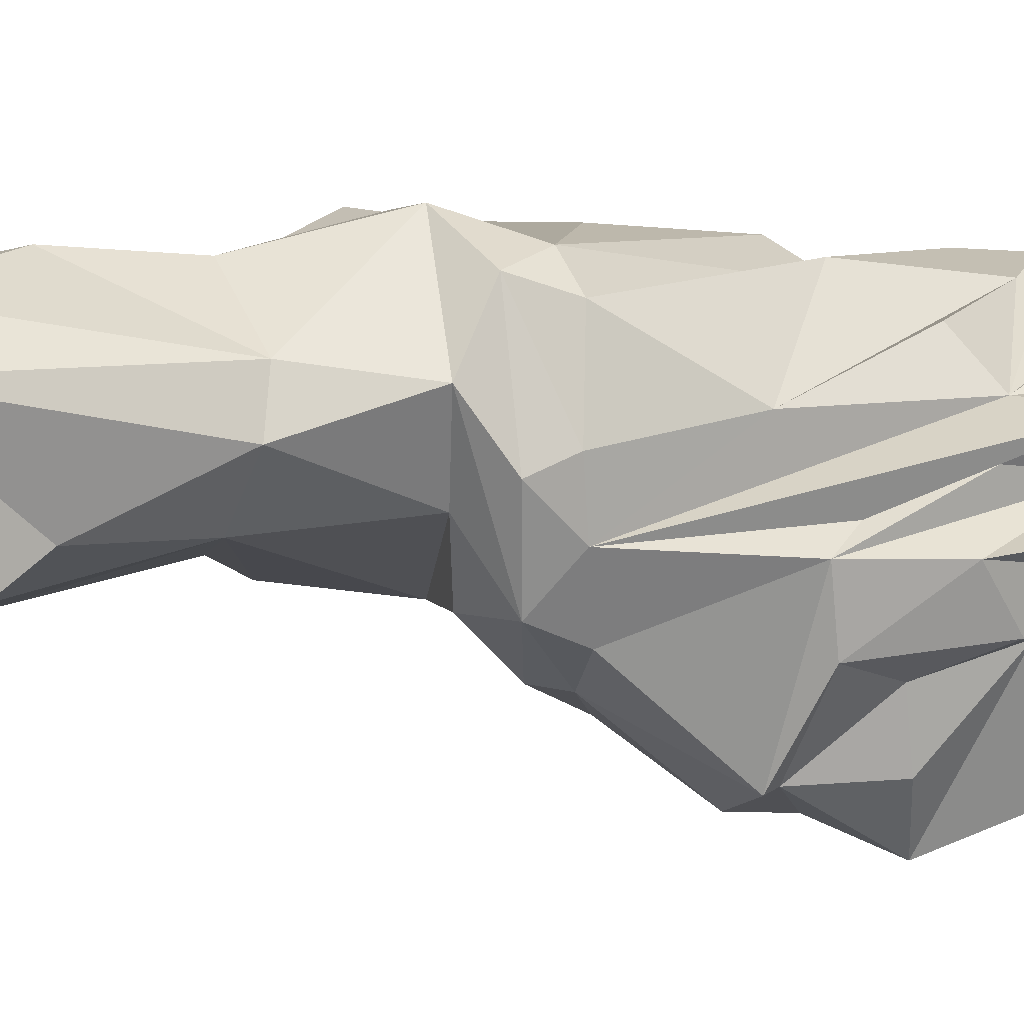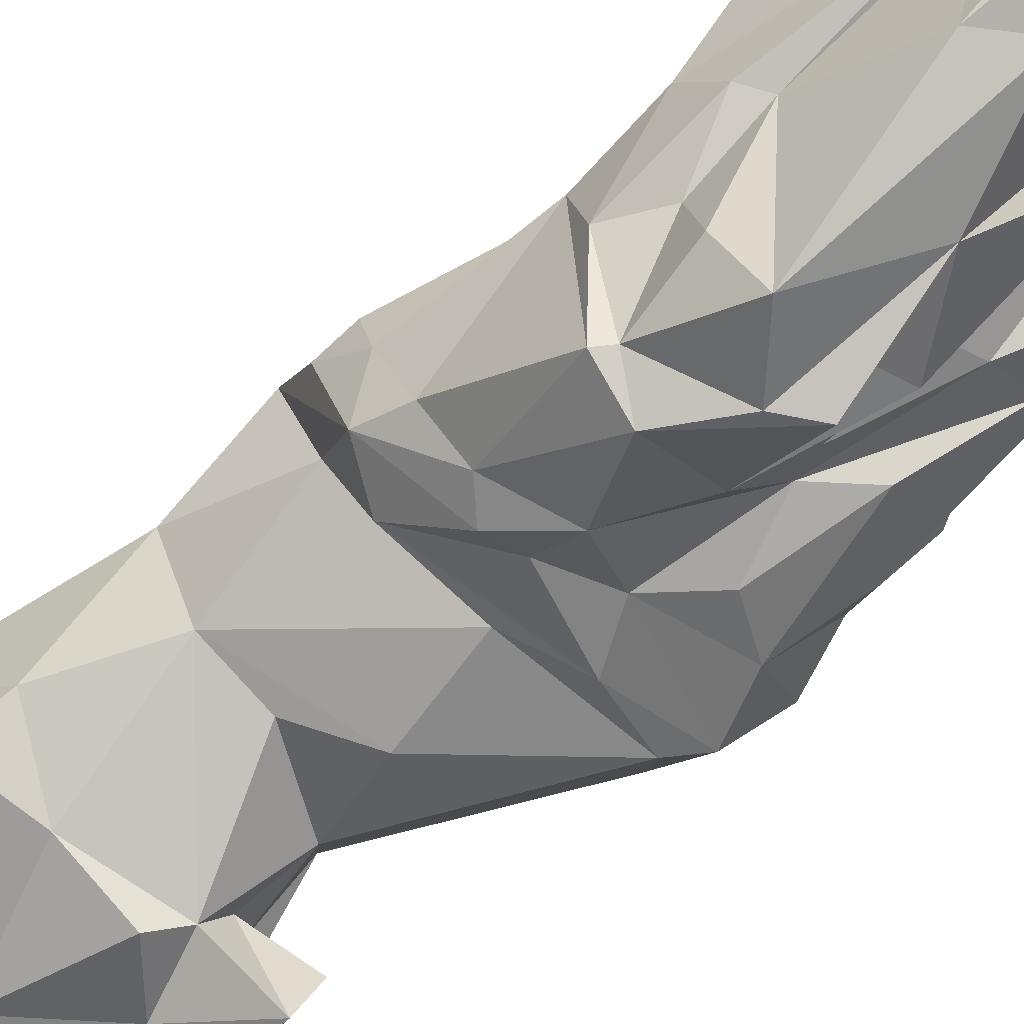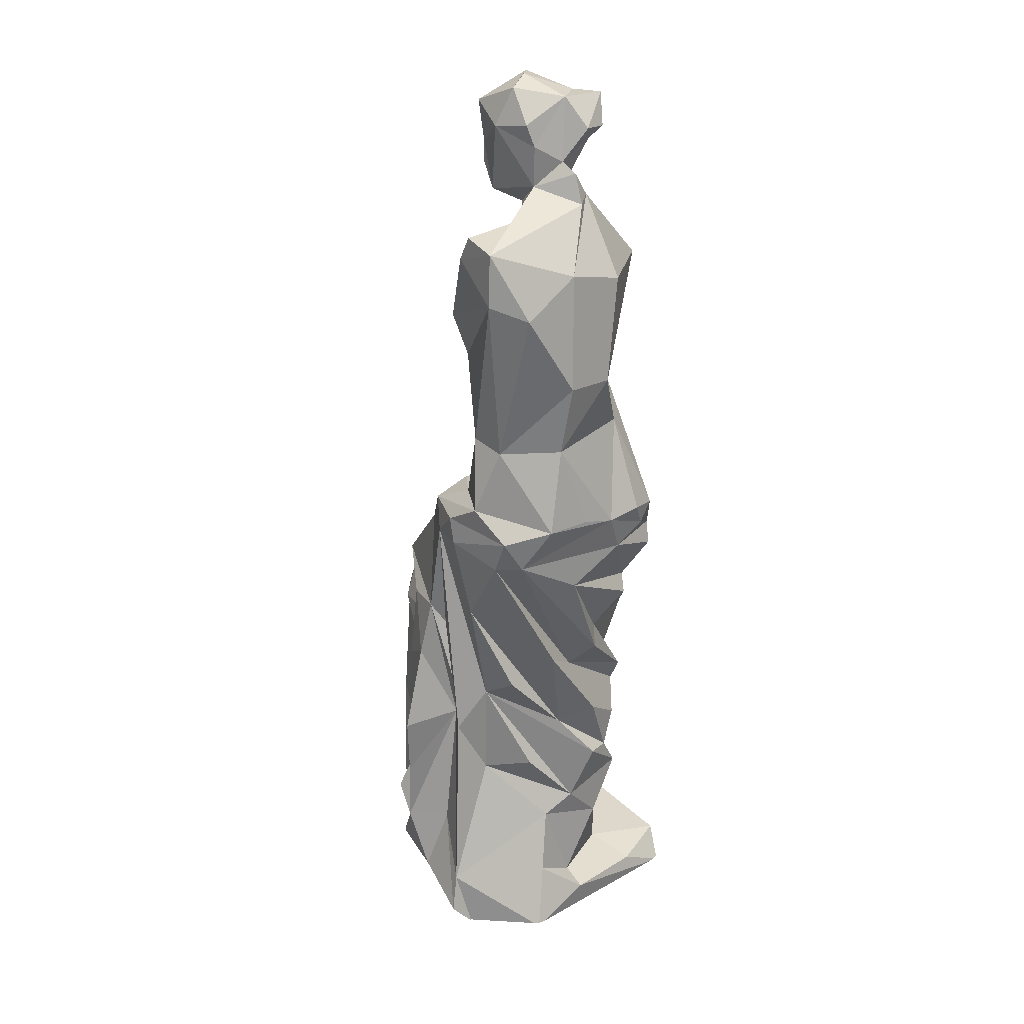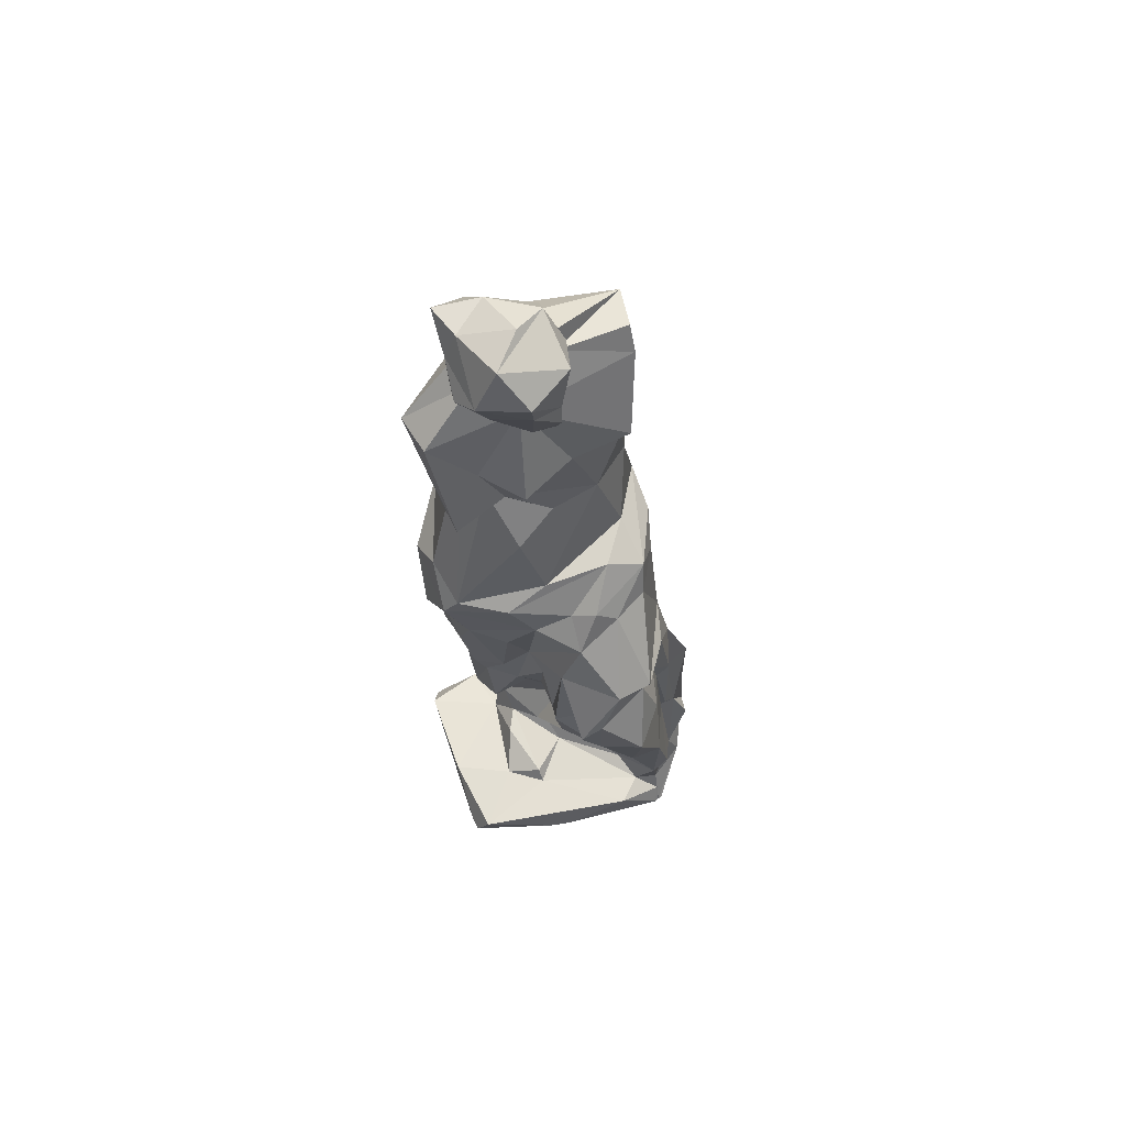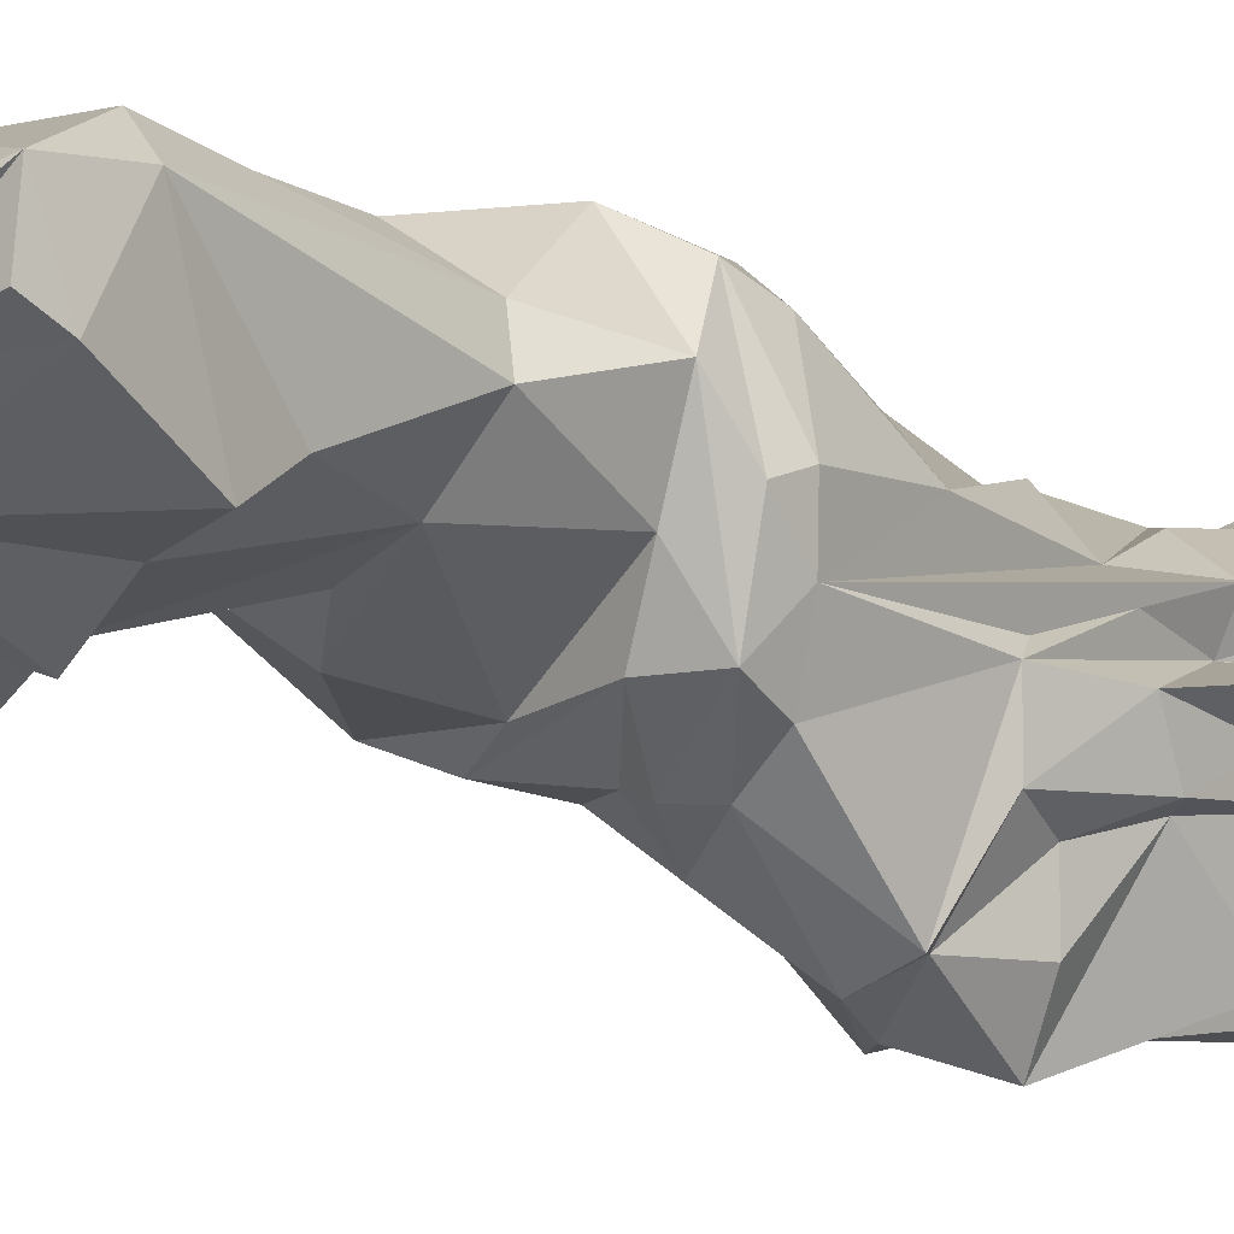
<metadata>
{"format":"obj","ext":"obj","renderer":"f3d","projection":"perspective","resolution":1024,"background":"white","views":[{"elev":6.7,"azim":67.3,"up":"+Y"},{"elev":-72.0,"azim":125.1,"up":"+Y"},{"elev":31.3,"azim":148.2,"up":"+Z"},{"elev":59.4,"azim":-12.2,"up":"+Z"},{"elev":-14.0,"azim":40.1,"up":"+Y"}]}
</metadata>
<code>
v 42.39 0.7908 24.14
v 44.67 3.916 34.04
v 40.7 0.8721 36
v 40.52 -0.874 27.07
v 44.53 4.048 25.5
v 40.72 1.905 45.63
v 39.96 -2.724 42.55
v 39.93 -0.5557 25.81
v 44.94 4.295 16.62
v 36.84 5.792 35.14
v 38.01 -3.076 40.9
v 41.72 -0.9868 12.69
v 44.47 0.3443 19.71
v 38.09 -3.772 52.98
v 37.85 3.949 44.5
v 38.86 2.107 53.86
v 36.6 -5.309 48.08
v 40.18 -5.596 15.91
v 37.25 -10.07 30.7
v 40.06 7.711 16.63
v 35.95 -10.86 47.26
v 38.02 -6.054 13.59
v 32.56 -16.19 45.7
v 43.39 -0.643 8.85
v 43.6 7.308 7.723
v 42.75 15.08 10.21
v 34.5 -11.49 55.77
v 33.6 -11.21 54.33
v 38.02 6.744 43.14
v 37.36 3.952 51.25
v 39.04 -4.113 7.273
v 33.47 -9.105 26.8
v 44.31 16.69 5.542
v 38.68 9.535 35.04
v 35.21 -2.633 66.32
v 37.65 3.293 67.66
v 35.89 -3.55 6.709
v 27.9 -10.74 36.93
v 39.59 0.3911 2.278
v 39.43 -0.4957 2.278
v 39.24 -6.208 2.278
v 39.74 -5.982 2.278
v 39.14 -5.161 4.776
v 41.62 17.28 2.278
v 41.64 16.82 2.278
v 34.46 10.72 26.44
v 41.45 17.26 2.278
v 30.93 -5.62 65.55
v 29.73 -13.12 56.05
v 27.12 -14.08 49.89
v 29.24 3.844 15.3
v 33.76 0.3873 8.079
v 26.29 0.826 24.84
v 40.18 -1.957 2.278
v 27.47 17.53 18.24
v 33.97 10.11 40.4
v 33.24 23.35 2.278
v 35.52 -0.8517 70.64
v 27.28 0.689 19
v 25.01 5.546 7.783
v 24.27 -13.94 47.22
v 23.82 -2.678 28.2
v 32.47 23.68 2.278
v 29.97 20.6 10.26
v 23.01 17.85 20.65
v 29.15 15.3 27.96
v 38.05 7.14 71.71
v 25.29 -7.926 62.09
v 27.96 -5.463 67.35
v 36.5 10.15 56.22
v 22.68 9.709 11.75
v 20.96 -0.8192 6.505
v 33.09 -7.074 6.342
v 24.48 -8.602 44.53
v 21.67 -7.921 43.21
v 21.23 4.212 19.94
v 38.64 -6.47 2.278
v 24.04 -7.22 2.278
v 18.23 17.42 15.09
v 38.29 8.527 68.28
v 36.81 12.26 75.15
v 22.68 -7.479 54.81
v 30.46 -0.9026 72.55
v 31.77 14.23 43.45
v 18.52 10.96 10.61
v 20.59 0.3342 8.31
v 10.84 -6.203 5.673
v 21.94 -4.695 41.05
v 24.97 4.736 26.2
v 21.09 -7.093 2.278
v 24.19 19.04 6.444
v 13.92 16.4 23.05
v 19.84 19.22 28.9
v 35.43 18.02 71.85
v 33.64 4.991 74.06
v 24.8 -4.171 66.17
v 19.27 -1.158 52.43
v 24.35 15.94 34.8
v 36.02 16.47 67.14
v 15.87 1.766 6.774
v 21.1 -0.5439 41.44
v 23.78 2.525 32.61
v 16.66 11.44 18.76
v 17.57 13.98 12.97
v 9.231 -5.051 2.278
v 9.083 21.24 2.278
v 24.26 23.17 5.885
v 31.6 23.79 2.278
v 16.16 14.47 6.46
v 29.62 21.37 73.76
v 34.76 9.188 85.01
v 19.87 -3.673 63.05
v 20.77 -3.505 49.81
v 21.88 -1.348 70.73
v 9.843 0.03825 67.88
v 16.35 -2.654 67.42
v 26.5 17.61 48.19
v 17.3 7.506 10.12
v 7.901 4.601 6.247
v 20.05 5.021 32
v 8.804 -3.591 2.278
v 8.107 21.04 2.278
v 13.71 21.16 5.433
v 15.99 16.68 27.28
v 33.14 19.15 67.72
v 33.4 13.56 84.05
v 29.89 3.755 85.5
v 17.99 1.514 40.22
v 16.1 -2.146 58.26
v 18.77 17.39 36.11
v 22.37 15.64 45.02
v 14.91 4.336 30.12
v 13 10.92 23.73
v 6.329 17.44 5.963
v 8.573 -1.691 2.278
v 7.288 20.67 2.278
v 26.39 18.58 84.73
v 18.53 20.24 71.86
v 35 13.49 107
v 32.87 4.138 95.74
v 7.976 0.8325 65.1
v 13.81 4.45 39.27
v 11.06 -0.04664 60.05
v 15.65 -0.1785 48.28
v 18.69 -0.1769 79.85
v 13.71 15.35 31.98
v 19.56 18.5 48.82
v 23.34 20.67 73.33
v 25.1 19.35 94.47
v 16.64 19.52 66.56
v 30.96 17.36 105.3
v 25.7 0.1359 98.2
v 23.56 2.02 84.41
v 11.67 11.79 35.72
v 24.41 19.75 62.27
v 10.45 12.15 38.27
v 18.24 17.82 93.54
v 12.63 19.47 69.36
v 33.24 0.7076 100.6
v 34.22 12.54 114
v 16.9 -1.211 94.45
v 7.647 5.867 70.1
v 6.204 5.799 60.62
v 12.22 5.305 40.75
v 10.15 3.324 52.35
v 15.2 4.398 87.54
v 17.63 15.26 50.23
v 14.8 14.84 85.07
v 23.23 16.29 109.8
v 12.02 14.31 57.2
v 14.02 20.34 72.62
v 8.53 15.47 66.05
v 34.51 5.254 111
v 19.42 0.8419 109.1
v 19.05 -3.62 96.66
v 13.04 10.16 89.48
v 6.134 10.79 66.93
v 8.352 7.706 55.68
v 12.72 16.04 55.06
v 12.64 10.98 42.67
v 14.88 14.78 107.2
v 9.054 16.77 63.18
v 10.4 18.53 71.73
v 34.1 6.759 114.5
v 17.29 9.084 116.5
v 13.63 -1.246 100.4
v 8.576 11.2 59.84
v 8.761 9.52 48.59
v 11.63 6.396 97.32
v 14.99 2.78 93.56
v 5.704 5.302 105.8
v 15.21 6.976 117
v 24.71 4.967 114.4
v 21.69 3.659 118.2
v 10.19 -3.951 92.74
v 19.76 -2.471 113.8
v 17.12 7.11 120.3
v 7.542 0.1197 105.4
v 9.394 0.9709 90.98
v 14.29 3.11 113.2
v 15.28 3.294 119.3
v 17.78 4.864 121.5
v 22.46 -6.038 115
v 13.99 -3.009 118.7
v 21.57 3.608 123.8
v 24.39 -2.114 125.7
v 19.44 -7.165 116.3
v 11.21 1.924 123.3
v 16.01 2.595 129.7
v 11 -1.93 121.9
v 22.66 -7.913 121.4
v 22.64 -8.195 118.7
v 14.34 -7.741 121.3
v 11.15 4.689 125.4
v 14.46 6.011 125.9
v 22.34 2.714 126.8
v 10.96 -5.499 122.4
v 23.7 -7.654 127.8
v 19.06 -10.06 122.8
v 10.81 -1.171 125.3
v 10.14 2.565 129.4
v 22.01 -1.208 130.9
v 18.63 -11.24 126.1
v 12.78 -8.458 124.3
v 12.17 -1.475 129
v 18.57 -3.94 131.6
v 15.42 -8.432 130.4
v 39.17 -6.183 2.278
g obj_33080595
f 1 2 3
f 3 4 1
f 1 5 2
f 3 2 6
f 3 7 4
f 1 4 8
f 1 9 5
f 2 5 10
f 7 3 6
f 6 2 10
f 11 4 7
f 8 12 1
f 11 8 4
f 9 1 13
f 5 9 10
f 14 7 6
f 6 10 15
f 15 16 6
f 11 7 17
f 8 18 12
f 13 1 12
f 8 11 19
f 12 9 13
f 9 20 10
f 6 16 14
f 17 7 14
f 17 21 11
f 18 8 19
f 22 12 18
f 19 11 23
f 9 12 24
f 25 20 9
f 10 20 26
f 16 27 14
f 14 28 17
f 16 15 29
f 29 30 16
f 17 28 21
f 11 21 23
f 19 22 18
f 31 12 22
f 32 19 23
f 9 24 25
f 31 24 12
f 20 25 33
f 10 26 34
f 26 20 33
f 35 27 16
f 27 28 14
f 29 15 10
f 10 34 29
f 30 36 16
f 21 28 23
f 22 19 32
f 22 37 31
f 38 32 23
f 39 25 24
f 24 40 39
f 24 41 42
f 24 31 43
f 43 41 24
f 44 33 25
f 25 45 44
f 26 46 34
f 47 26 33
f 33 44 47
f 16 36 35
f 27 35 48
f 28 27 49
f 36 30 29
f 29 34 36
f 28 50 23
f 32 51 22
f 52 37 22
f 50 38 23
f 38 53 32
f 45 25 39
f 40 24 54
f 54 24 42
f 26 55 46
f 34 46 56
f 57 26 47
f 58 35 36
f 27 48 49
f 48 35 58
f 49 50 28
f 36 34 56
f 51 32 59
f 51 52 22
f 52 60 37
f 38 50 61
f 62 53 38
f 59 32 53
f 63 26 57
f 64 55 26
f 63 64 26
f 65 46 55
f 66 56 46
f 67 58 36
f 48 68 49
f 58 69 48
f 61 50 49
f 70 36 56
f 59 71 51
f 51 71 52
f 71 60 52
f 60 72 37
f 37 72 73
f 74 38 61
f 75 62 38
f 76 53 62
f 77 73 78
f 55 79 65
f 66 46 65
f 66 65 56
f 80 67 36
f 81 58 67
f 68 48 69
f 49 68 82
f 83 69 58
f 61 49 82
f 70 56 84
f 70 80 36
f 71 85 60
f 60 86 72
f 73 72 87
f 82 74 61
f 74 75 38
f 88 62 75
f 62 89 76
f 78 73 87
f 87 90 78
f 55 91 79
f 79 92 65
f 56 65 93
f 80 94 67
f 94 81 67
f 81 95 58
f 68 69 96
f 82 68 97
f 95 83 58
f 96 69 83
f 70 84 98
f 84 56 98
f 99 80 70
f 60 85 86
f 72 86 100
f 100 87 72
f 75 74 82
f 82 88 75
f 101 62 88
f 102 89 62
f 103 76 89
f 104 76 103
f 85 71 59
f 59 104 85
f 90 87 105
f 106 107 108
f 109 79 91
f 92 79 104
f 92 93 65
f 80 99 94
f 81 94 110
f 81 111 95
f 96 112 68
f 82 97 113
f 68 112 97
f 114 115 116
f 95 114 83
f 114 116 83
f 96 83 116
f 70 98 117
f 56 93 98
f 117 99 70
f 85 118 86
f 118 100 86
f 119 87 100
f 113 88 82
f 113 101 88
f 101 102 62
f 120 89 102
f 103 89 120
f 92 104 103
f 105 87 119
f 119 121 105
f 122 123 107
f 107 106 122
f 91 107 109
f 79 109 85
f 85 104 79
f 93 92 124
f 94 99 125
f 110 126 81
f 125 110 94
f 126 111 81
f 127 95 111
f 112 96 116
f 128 113 97
f 129 97 112
f 114 95 127
f 98 130 117
f 93 124 98
f 117 131 99
f 118 85 109
f 118 109 100
f 119 100 109
f 128 101 113
f 120 102 101
f 132 103 120
f 103 133 92
f 121 119 134
f 134 135 121
f 136 134 123
f 123 122 136
f 107 123 109
f 133 124 92
f 99 131 125
f 137 126 110
f 125 138 110
f 111 126 139
f 111 140 127
f 141 112 116
f 142 128 97
f 129 112 143
f 129 144 97
f 114 127 145
f 124 130 98
f 131 117 130
f 109 134 119
f 120 101 128
f 132 120 128
f 133 103 132
f 135 134 136
f 109 123 134
f 146 124 133
f 125 131 147
f 110 148 137
f 137 149 126
f 125 150 138
f 110 138 148
f 139 140 111
f 139 126 151
f 152 127 140
f 141 116 115
f 141 143 112
f 144 142 97
f 132 128 142
f 143 144 129
f 145 115 114
f 145 127 153
f 124 146 130
f 131 130 146
f 133 132 142
f 154 146 133
f 147 155 125
f 147 131 156
f 137 148 138
f 149 137 157
f 126 149 151
f 155 150 125
f 138 150 158
f 140 139 159
f 139 151 160
f 152 140 159
f 161 127 152
f 162 141 115
f 141 163 143
f 164 142 144
f 165 144 143
f 145 166 115
f 166 145 153
f 153 127 161
f 146 154 131
f 154 133 142
f 155 147 167
f 167 147 156
f 131 154 156
f 137 138 168
f 149 157 169
f 137 168 157
f 149 169 151
f 155 170 150
f 171 138 158
f 172 158 150
f 139 173 159
f 139 160 173
f 169 160 151
f 152 159 174
f 161 152 175
f 162 115 176
f 141 162 177
f 141 177 163
f 163 178 143
f 165 164 144
f 164 156 142
f 178 165 143
f 176 115 166
f 166 153 161
f 154 142 156
f 155 167 179
f 180 167 156
f 171 168 138
f 157 181 169
f 168 176 157
f 155 179 170
f 150 170 182
f 158 183 171
f 182 172 150
f 172 183 158
f 159 173 174
f 184 173 160
f 185 160 169
f 152 174 175
f 186 161 175
f 183 162 176
f 183 177 162
f 177 172 163
f 163 187 178
f 180 164 165
f 180 156 164
f 178 188 165
f 176 166 189
f 190 166 161
f 179 167 188
f 180 188 167
f 171 183 168
f 157 191 181
f 169 181 192
f 176 168 183
f 157 176 191
f 170 179 178
f 170 187 182
f 172 182 163
f 172 177 183
f 193 174 173
f 160 193 184
f 173 184 193
f 185 169 192
f 194 160 185
f 174 186 175
f 195 161 186
f 182 187 163
f 178 187 170
f 188 180 165
f 188 178 179
f 191 176 189
f 189 166 190
f 195 190 161
f 191 192 181
f 196 174 193
f 160 194 193
f 192 197 185
f 194 185 197
f 198 186 174
f 195 186 198
f 189 199 191
f 190 199 189
f 190 195 199
f 192 191 200
f 193 194 196
f 200 174 196
f 201 197 192
f 202 194 197
f 174 200 198
f 198 191 195
f 191 199 195
f 200 201 192
f 200 191 198
f 203 196 194
f 204 200 196
f 197 201 202
f 202 205 194
f 201 200 204
f 203 194 206
f 207 196 203
f 196 207 204
f 202 201 208
f 202 209 205
f 194 205 206
f 210 201 204
f 211 203 206
f 207 203 212
f 207 213 204
f 208 214 202
f 210 208 201
f 202 215 209
f 209 216 205
f 205 216 206
f 217 210 204
f 218 211 206
f 211 212 203
f 212 219 207
f 213 207 219
f 213 217 204
f 214 208 220
f 202 214 215
f 208 210 220
f 221 209 215
f 209 222 216
f 216 222 206
f 220 210 217
f 222 218 206
f 218 223 211
f 212 211 219
f 213 219 224
f 224 217 213
f 221 214 220
f 215 214 221
f 209 221 225
f 222 209 226
f 220 217 224
f 227 218 222
f 218 227 223
f 219 211 223
f 223 224 219
f 221 220 225
f 209 225 226
f 222 226 227
f 225 220 224
f 227 224 223
f 226 225 227
f 227 225 224
f 40 45 39
f 47 44 45
f 63 57 47
f 106 108 63
f 136 122 106
f 121 135 136
f 90 105 121
f 77 78 90
f 42 41 228
f 228 77 90
f 90 121 136
f 136 106 63
f 63 47 45
f 40 54 42
f 40 63 45
f 90 136 63
f 42 228 90
f 40 42 63
f 42 90 63
f 64 107 91
f 91 55 64
f 107 64 63
f 63 108 107
f 37 43 31
f 73 77 43
f 37 73 43
f 228 41 43
f 43 77 228
f 59 53 76
f 76 104 59

</code>
